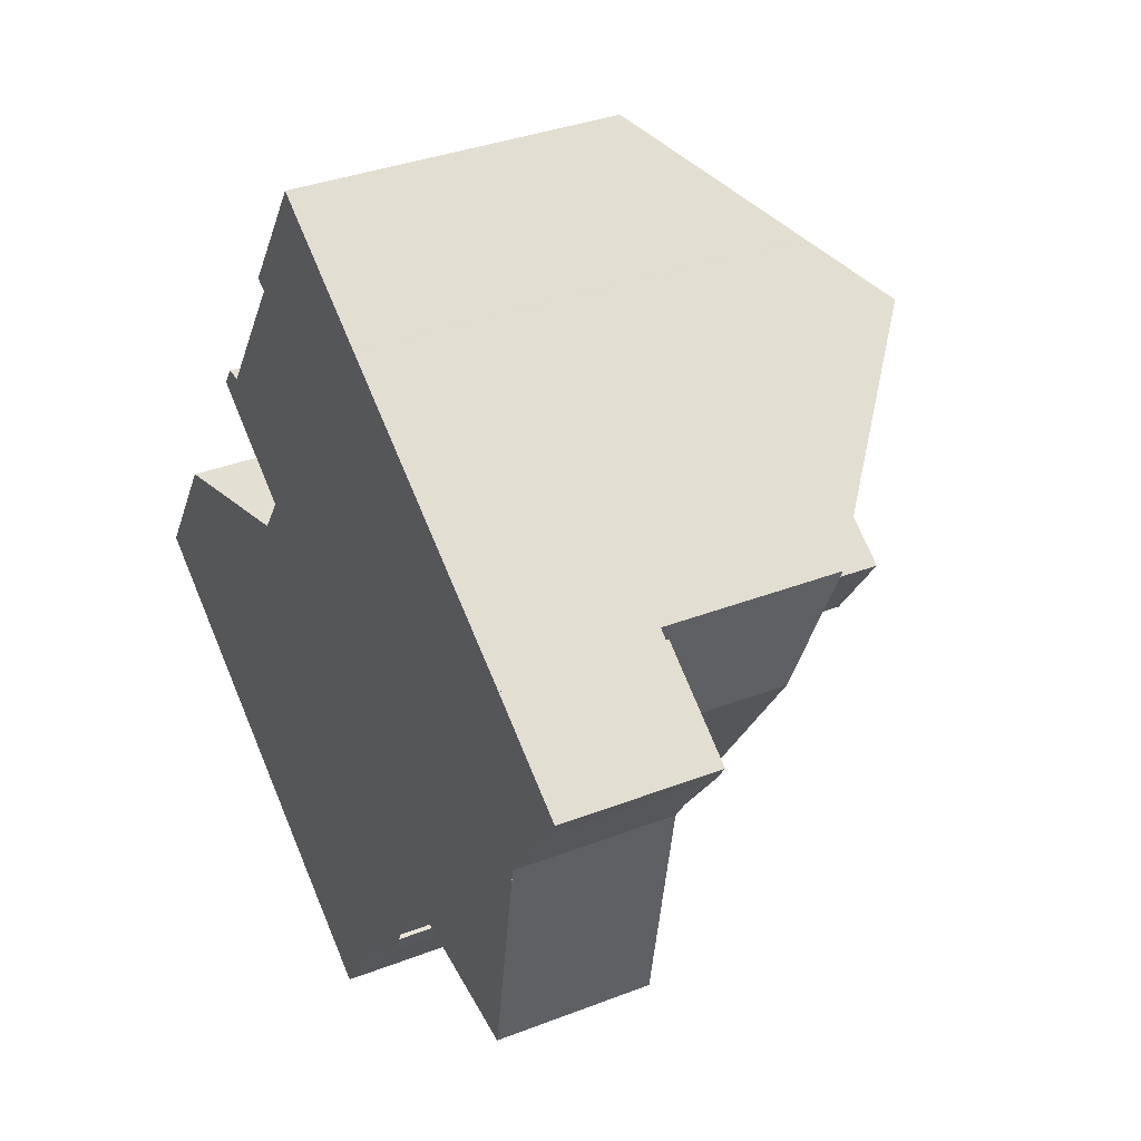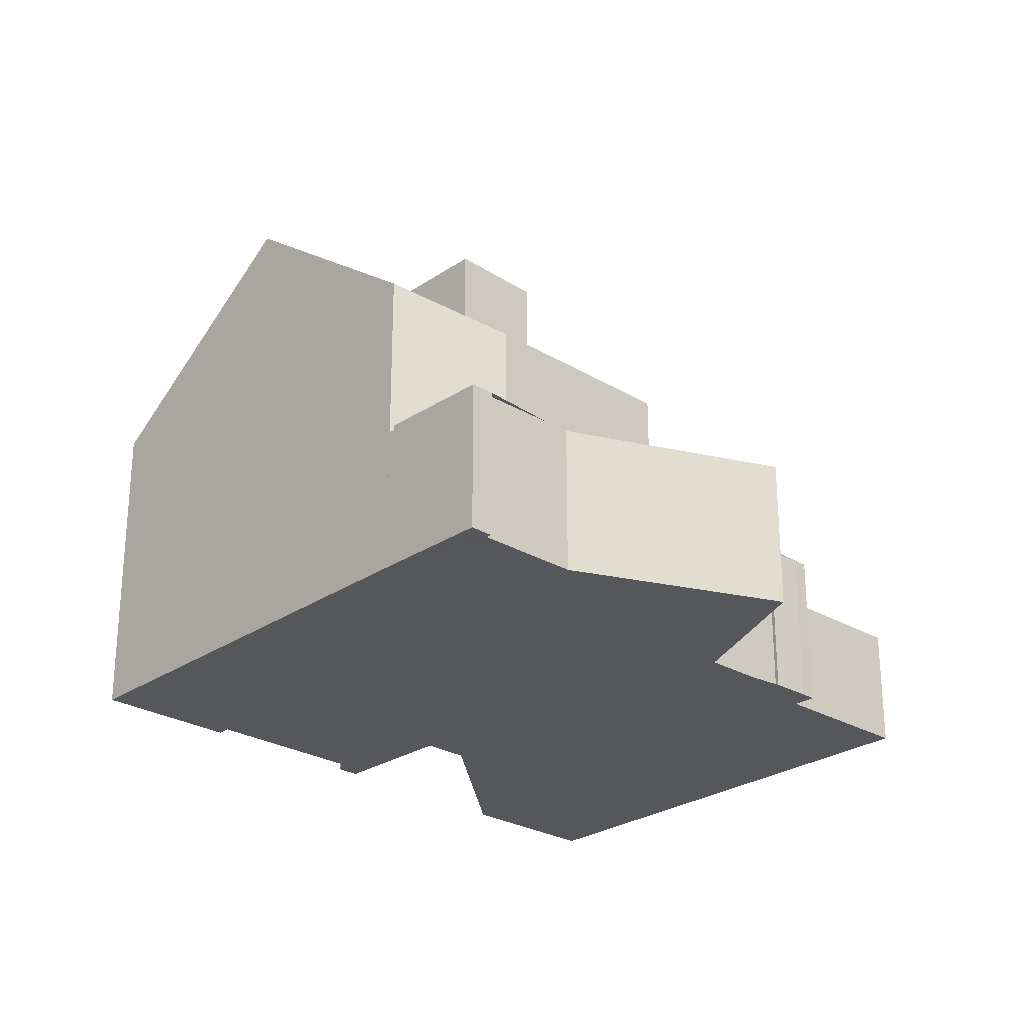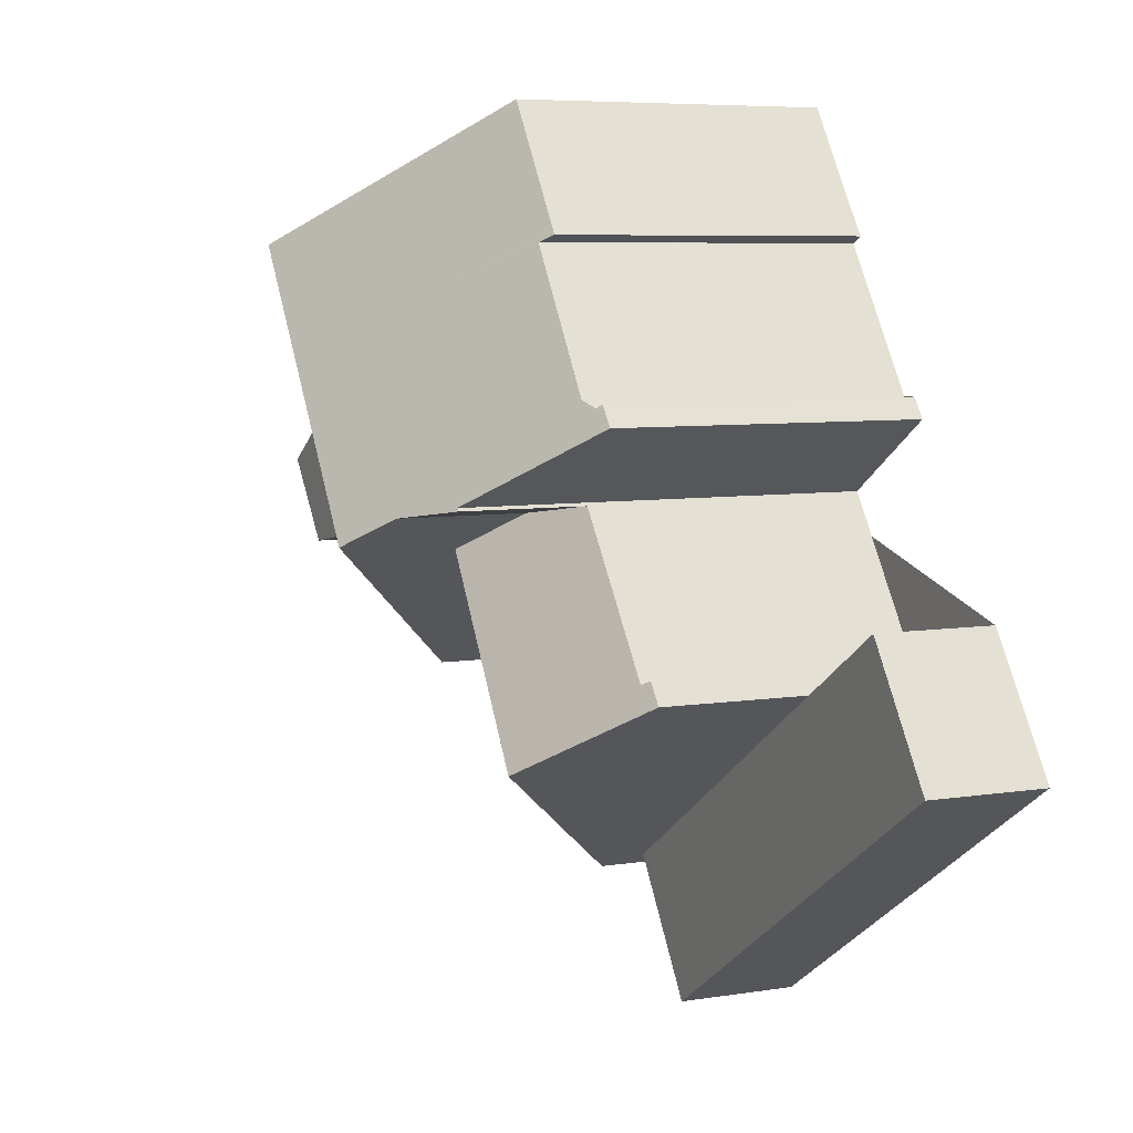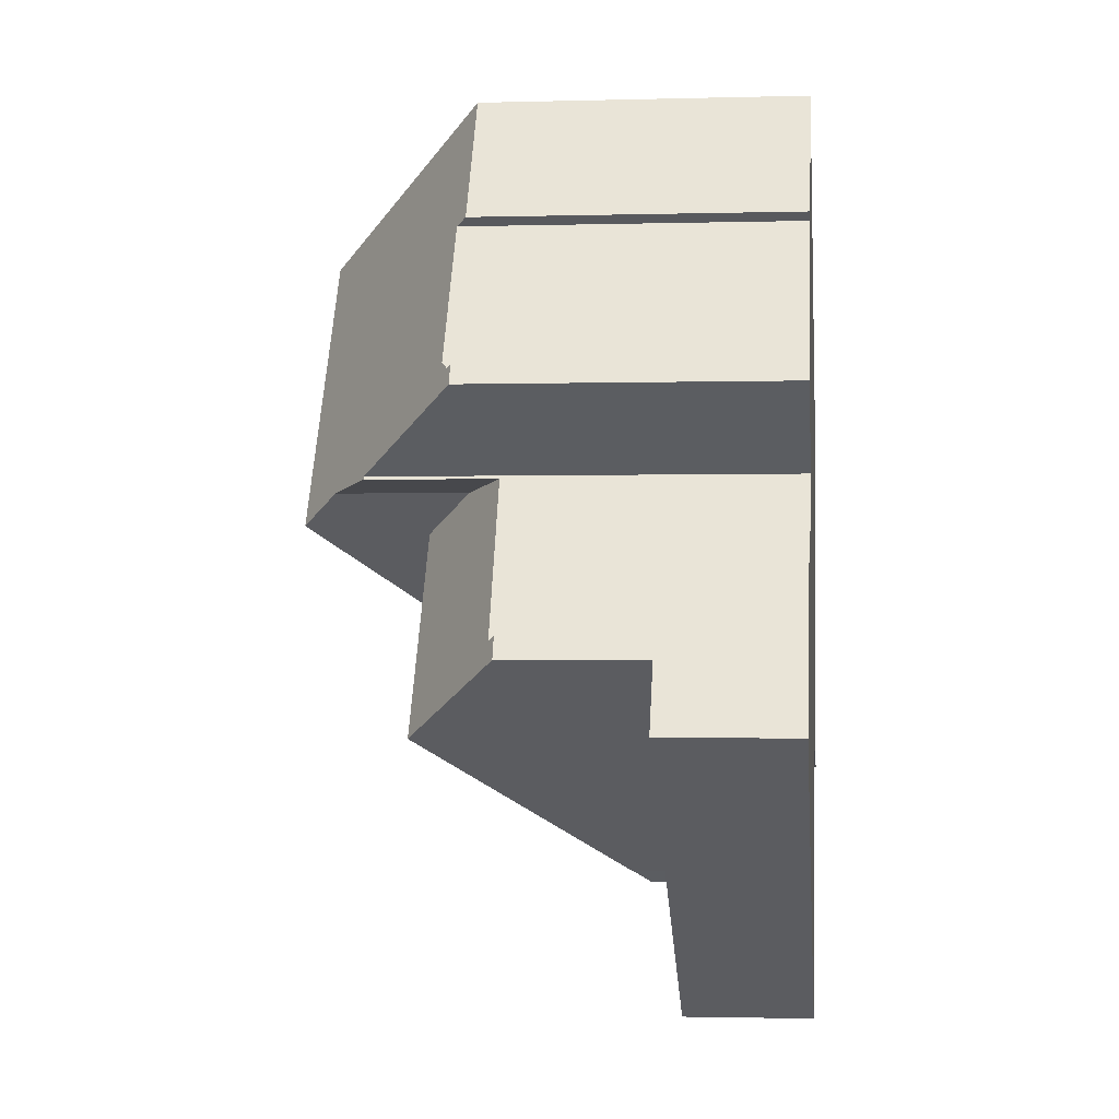
<metadata>
{"format":"obj","ext":"obj","renderer":"f3d","projection":"perspective","resolution":1024,"background":"white","views":[{"elev":35.1,"azim":-117.3,"up":"+Y"},{"elev":-26.4,"azim":-100.0,"up":"+Z"},{"elev":6.4,"azim":64.4,"up":"+Y"},{"elev":-1.9,"azim":95.9,"up":"+Y"}]}
</metadata>
<code>
v -1478 -1429 2.38
v -1476 -1428 2.385
v -1475 -1430 2.391
v -1483 -1435 2.369
v -1485 -1433 3.398
v -1485 -1433 3.057
v -1485 -1433 3.046
v -1485 -1432 3.046
v -1485 -1432 3.104
v -1486 -1431 3.073
v -1482 -1419 6.034
v -1481 -1421 6.038
v -1481 -1421 6.227
v -1479 -1424 6.239
v -1479 -1424 6.037
v -1479 -1424 6.031
v -1481 -1426 7.847
v -1492 -1425 2.884
v -1490 -1424 2.901
v -1490 -1424 2.901
v -1490 -1431 2.868
v -1490 -1427 2.884
v -1491 -1425 2.885
v -1491 -1425 2.884
v -1479 -1429 5.394
v -1479 -1429 5.263
v -1486 -1421 9.263
v -1487 -1422 8.028
v -1487 -1422 8.212
v -1487 -1422 8.028
v -1487 -1422 8.208
v -1486 -1421 9.263
v -1486 -1421 9.263
v -1490 -1424 6.195
v -1477 -1428 2.385
v -1475 -1430 2.391
v -1485 -1433 2.363
v -1478 -1429 2.38
v -1487 -1431 2.888
v -1491 -1424 2.893
v -1485 -1433 3.398
v -1490 -1424 3.845
v -1485 -1421 8.187
v -1483 -1427 9.26
v -1481 -1426 8.259
v -1481 -1426 7.847
v -1491 -1424 2.893
v -1489 -1426 2.892
v -1489 -1427 2.891
v -1487 -1431 2.888
v -1487 -1431 2.888
v -1489 -1427 2.891
v -1478 -1429 2.949
v -1485 -1433 2.891
v -1490 -1424 2.903
v -1486 -1424 8.017
v -1486 -1424 8.143
v -1485 -1427 8.004
v -1485 -1427 8.068
v -1486 -1424 8.017
v -1485 -1427 8.004
v -1483 -1427 6.987
v -1484 -1428 7.998
v -1478 -1429 5.257
v -1481 -1430 7.016
v -1481 -1426 5.43
v -1482 -1426 8.011
v -1484 -1427 8.031
v -1486 -1424 8.143
v -1485 -1427 8.068
v -1485 -1421 8.189
v -1481 -1426 7.998
v -1485 -1421 8.193
v -1490 -1424 6.165
v -1490 -1424 3.817
v -1490 -1424 2.903
v -1485 -1421 8.189
v -1482 -1419 6.035
v -1486 -1421 9.263
v -1485 -1421 8.189
v -1492 -1425 2.884
v -1482 -1419 6.072
v -1482 -1419 6.07
v -1479 -1424 6.122
v -1479 -1424 6.118
v -1481 -1421 6.092
v -1483 -1427 6.987
v -1487 -1430 2.889
v -1487 -1429 3.278
v -1487 -1429 5.509
v -1487 -1430 2.889
v -1479 -1424 6.119
v -1479 -1424 6.035
v -1481 -1426 8.008
v -1483 -1427 9.26
v -1483 -1427 6.987
v -1482 -1426 8.543
v -1482 -1426 8.013
v -1482 -1426 6.104
v -1482 -1426 7.956
v -1483 -1427 9.26
v -1484 -1427 8.031
v -1484 -1428 7.998
v -1481 -1426 8.257
v -1490 -1431 2.869
v -1487 -1429 3.278
v -1489 -1426 5.505
v -1489 -1426 3.175
v -1489 -1426 2.895
v -1490 -1424 2.896
v -1490 -1424 2.896
v -1487 -1429 5.509
v -1487 -1429 3.278
v -1485 -1433 3.388
v -1483 -1435 2.369
v -1484 -1434 2.365
v -1487 -1429 5.509
v -1481 -1430 7.016
v -1478 -1429 5.257
v -1481 -1430 7.016
v -1485 -1433 3.398
v -1478 -1429 2.38
v -1485 -1433 2.363
v -1489 -1426 3.175
v -1489 -1426 3.175
v -1489 -1427 2.891
v -1489 -1426 5.505
v -1489 -1426 2.893
v -1489 -1426 2.895
v -1489 -1427 2.891
v -1489 -1426 5.505
v -1488 -1430 2.879
v -1490 -1424 2.903
v -1490 -1424 2.903
v -1490 -1424 6.165
v -1490 -1424 6.195
v -1488 -1431 2.876
v -1481 -1421 6.037
v -1481 -1421 6.089
v -1490 -1427 2.883
v -1489 -1426 3.068
v -1489 -1426 3.184
v -1483 -1423 8.121
v -1485 -1423 9.262
v -1488 -1425 8.154
v -1488 -1425 6.649
v -1486 -1424 8.143
v -1486 -1424 8.141
v -1489 -1426 5.505
v -1486 -1424 8.017
v -1483 -1423 8.215
v -1485 -1423 9.262
v -1489 -1426 3.068
v -1489 -1426 2.893
v -1489 -1426 3.184
v -1489 -1426 5.505
v -1488 -1425 8.154
v -1488 -1425 6.649
v -1486 -1429 6.654
v -1486 -1429 6.654
v -1486 -1429 4.474
v -1483 -1432 4.583
v -1483 -1432 2.904
v -1483 -1432 4.583
v -1486 -1429 4.474
v -1483 -1432 2.367
v -1488 -1425 6.649
v -1487 -1427 6.651
v -1488 -1425 8.154
v -1487 -1427 8.102
v -1489 -1423 6.646
v -1489 -1423 6.646
v -1482 -1435 2.373
v -1483 -1432 2.367
v -1489 -1427 2.891
v -1488 -1427 3.211
v -1489 -1427 2.89
v -1490 -1427 2.882
v -1483 -1426 9.261
v -1482 -1426 6.104
v -1487 -1427 8.102
v -1487 -1427 6.651
v -1485 -1427 8.068
v -1485 -1427 8.064
v -1488 -1427 5.506
v -1485 -1427 8.004
v -1482 -1426 8.543
v -1483 -1426 9.261
v -1487 -1427 8.102
v -1487 -1427 6.651
v -1482 -1426 6.104
v -1482 -1426 7.956
v -1482 -1426 8.013
v -1482 -1426 8.543
v -1481 -1426 7.847
v -1481 -1426 7.998
v -1481 -1426 5.43
v -1481 -1426 8.259
v -1488 -1427 3.211
v -1488 -1427 5.506
v -1491 -1425 2.891
v -1491 -1424 2.892
v -1490 -1427 2.884
v -1479 -1429 5.767
v -1488 -1431 2.876
v -1490 -1431 2.868
v -1479 -1429 2.943
v -1479 -1429 5.767
v -1486 -1431 3.316
v -1484 -1430 4.529
v -1481 -1430 7.011
v -1487 -1431 2.888
v -1479 -1429 2.378
v -1481 -1430 7.011
v -1476 -1429 2.387
v -1476 -1429 2.388
v -1479 -1429 2.378
v -1484 -1420 7.842
v -1484 -1420 7.842
v -1478 -1429 5.37
v -1483 -1422 7.837
v -1481 -1425 7.829
v -1481 -1426 7.828
v -1477 -1432 2.386
v -1478 -1429 2.38
v -1478 -1429 2.379
v -1478 -1429 2.379
v -1478 -1429 2.948
v -1479 -1429 5.375
v -1478 -1429 5.37
v -1482 -1435 2.373
v -1483 -1435 2.369
v -1483 -1435 2.369
v -1475 -1430 2.391
v -1477 -1432 2.385
v -1475 -1430 2.391
v -1477 -1428 2.385
v -1478 -1429 2.38
v -1478 -1429 -4.441e-16
v -1477 -1428 -4.441e-16
v -1476 -1429 2.388
v -1476 -1428 2.385
v -1476 -1428 0
v -1476 -1429 0
v -1475 -1430 2.391
v -1475 -1430 2.391
v -1475 -1430 0
v -1475 -1430 -4.441e-16
v -1483 -1435 2.369
v -1483 -1435 2.369
v -1483 -1435 0
v -1483 -1435 0
v -1485 -1433 3.388
v -1485 -1433 3.398
v -1485 -1433 -4.441e-16
v -1485 -1433 0
v -1485 -1433 3.046
v -1485 -1433 3.057
v -1485 -1433 0
v -1485 -1433 0
v -1485 -1432 3.046
v -1485 -1433 3.046
v -1485 -1433 0
v -1485 -1432 -4.441e-16
v -1485 -1432 3.104
v -1485 -1432 3.046
v -1485 -1432 -4.441e-16
v -1485 -1432 0
v -1486 -1431 3.073
v -1485 -1432 3.104
v -1485 -1432 0
v -1486 -1431 4.441e-16
v -1487 -1431 2.888
v -1486 -1431 3.073
v -1486 -1431 4.441e-16
v -1487 -1431 0
v -1482 -1419 6.035
v -1482 -1419 6.034
v -1482 -1419 0
v -1482 -1419 0
v -1481 -1421 6.092
v -1481 -1421 6.038
v -1481 -1421 -8.882e-16
v -1481 -1421 0
v -1479 -1424 6.239
v -1481 -1421 6.227
v -1481 -1421 0
v -1479 -1424 0
v -1479 -1424 6.118
v -1479 -1424 6.239
v -1479 -1424 0
v -1479 -1424 0
v -1479 -1424 6.035
v -1479 -1424 6.037
v -1479 -1424 0
v -1479 -1424 0
v -1479 -1424 6.122
v -1479 -1424 6.031
v -1479 -1424 8.882e-16
v -1479 -1424 0
v -1481 -1426 7.847
v -1481 -1426 7.847
v -1481 -1426 0
v -1481 -1426 0
v -1491 -1424 2.892
v -1492 -1425 2.884
v -1492 -1425 0
v -1491 -1424 -4.441e-16
v -1490 -1424 2.901
v -1490 -1424 2.901
v -1490 -1424 0
v -1490 -1424 0
v -1490 -1424 2.903
v -1490 -1424 2.901
v -1490 -1424 0
v -1490 -1424 0
v -1490 -1431 2.868
v -1490 -1431 2.868
v -1490 -1431 4.441e-16
v -1490 -1431 4.441e-16
v -1490 -1427 2.884
v -1490 -1427 2.884
v -1490 -1427 0
v -1490 -1427 0
v -1491 -1425 2.884
v -1491 -1425 2.885
v -1491 -1425 4.441e-16
v -1491 -1425 4.441e-16
v -1492 -1425 2.884
v -1491 -1425 2.884
v -1491 -1425 4.441e-16
v -1492 -1425 0
v -1479 -1429 5.375
v -1479 -1429 5.394
v -1479 -1429 0
v -1479 -1429 0
v -1478 -1429 5.257
v -1479 -1429 5.263
v -1479 -1429 -8.882e-16
v -1478 -1429 0
v -1487 -1422 8.212
v -1487 -1422 8.028
v -1487 -1422 0
v -1487 -1422 0
v -1486 -1421 9.263
v -1487 -1422 8.212
v -1487 -1422 0
v -1486 -1421 0
v -1485 -1421 8.193
v -1486 -1421 9.263
v -1486 -1421 0
v -1485 -1421 0
v -1476 -1428 2.385
v -1477 -1428 2.385
v -1477 -1428 -4.441e-16
v -1476 -1428 0
v -1477 -1432 2.386
v -1475 -1430 2.391
v -1475 -1430 -4.441e-16
v -1477 -1432 4.441e-16
v -1488 -1431 2.876
v -1487 -1431 2.888
v -1487 -1431 0
v -1488 -1431 0
v -1490 -1424 2.896
v -1491 -1424 2.893
v -1491 -1424 0
v -1490 -1424 4.441e-16
v -1484 -1420 7.842
v -1485 -1421 8.187
v -1485 -1421 0
v -1484 -1420 8.882e-16
v -1485 -1421 8.187
v -1485 -1421 8.193
v -1485 -1421 0
v -1485 -1421 0
v -1481 -1421 6.037
v -1482 -1419 6.035
v -1482 -1419 0
v -1481 -1421 0
v -1492 -1425 2.884
v -1492 -1425 2.884
v -1492 -1425 0
v -1492 -1425 0
v -1482 -1419 6.034
v -1482 -1419 6.07
v -1482 -1419 0
v -1482 -1419 0
v -1481 -1426 7.828
v -1479 -1424 6.122
v -1479 -1424 0
v -1481 -1426 -8.882e-16
v -1479 -1424 6.037
v -1479 -1424 6.118
v -1479 -1424 0
v -1479 -1424 0
v -1481 -1421 6.227
v -1481 -1421 6.092
v -1481 -1421 0
v -1481 -1421 0
v -1479 -1424 6.031
v -1479 -1424 6.035
v -1479 -1424 0
v -1479 -1424 8.882e-16
v -1490 -1427 2.882
v -1490 -1431 2.869
v -1490 -1431 0
v -1490 -1427 0
v -1490 -1424 2.901
v -1490 -1424 2.896
v -1490 -1424 4.441e-16
v -1490 -1424 0
v -1485 -1433 3.057
v -1485 -1433 3.388
v -1485 -1433 0
v -1485 -1433 0
v -1483 -1435 2.369
v -1483 -1435 2.369
v -1483 -1435 0
v -1483 -1435 0
v -1485 -1433 2.363
v -1484 -1434 2.365
v -1484 -1434 0
v -1485 -1433 0
v -1485 -1433 3.398
v -1485 -1433 3.398
v -1485 -1433 4.441e-16
v -1485 -1433 -4.441e-16
v -1478 -1429 2.38
v -1478 -1429 2.38
v -1478 -1429 -4.441e-16
v -1478 -1429 -4.441e-16
v -1489 -1423 6.646
v -1490 -1424 6.195
v -1490 -1424 0
v -1489 -1423 0
v -1490 -1431 2.868
v -1488 -1431 2.876
v -1488 -1431 0
v -1490 -1431 4.441e-16
v -1481 -1421 6.038
v -1481 -1421 6.037
v -1481 -1421 0
v -1481 -1421 -8.882e-16
v -1490 -1427 2.884
v -1490 -1427 2.883
v -1490 -1427 0
v -1490 -1427 0
v -1487 -1422 8.028
v -1489 -1423 6.646
v -1489 -1423 0
v -1487 -1422 0
v -1483 -1435 2.369
v -1482 -1435 2.373
v -1482 -1435 0
v -1483 -1435 0
v -1490 -1427 2.883
v -1490 -1427 2.882
v -1490 -1427 0
v -1490 -1427 0
v -1479 -1429 5.394
v -1481 -1426 5.43
v -1481 -1426 0
v -1479 -1429 0
v -1491 -1424 2.893
v -1491 -1424 2.892
v -1491 -1424 -4.441e-16
v -1491 -1424 0
v -1491 -1425 2.885
v -1490 -1427 2.884
v -1490 -1427 0
v -1491 -1425 4.441e-16
v -1490 -1431 2.869
v -1490 -1431 2.868
v -1490 -1431 4.441e-16
v -1490 -1431 0
v -1475 -1430 2.391
v -1476 -1429 2.388
v -1476 -1429 0
v -1475 -1430 0
v -1482 -1419 6.07
v -1484 -1420 7.842
v -1484 -1420 8.882e-16
v -1482 -1419 0
v -1481 -1426 7.847
v -1481 -1426 7.828
v -1481 -1426 -8.882e-16
v -1481 -1426 0
v -1482 -1435 2.373
v -1477 -1432 2.386
v -1477 -1432 4.441e-16
v -1482 -1435 0
v -1479 -1429 5.263
v -1479 -1429 5.375
v -1479 -1429 0
v -1479 -1429 -8.882e-16
v -1484 -1434 2.365
v -1483 -1435 2.369
v -1483 -1435 0
v -1484 -1434 0
v -1475 -1430 2.391
v -1475 -1430 2.391
v -1475 -1430 0
v -1475 -1430 0
v -1492 -1425 0
v -1490 -1424 0
v -1490 -1424 0
v -1482 -1419 0
v -1481 -1421 0
v -1481 -1421 0
v -1479 -1424 0
v -1479 -1424 0
v -1479 -1424 0
v -1481 -1426 0
v -1479 -1429 0
v -1479 -1429 0
v -1478 -1429 0
v -1476 -1428 0
v -1475 -1430 0
v -1483 -1435 0
v -1485 -1433 0
v -1485 -1433 0
v -1485 -1433 0
v -1485 -1432 0
v -1485 -1432 0
v -1486 -1431 0
v -1490 -1431 0
v -1490 -1427 0
v -1491 -1425 0
v -1491 -1425 0
f 30 28 29 31
f 31 29 27 32
f 234 215 216 236
f 205 132 91 50
f 207 163 174 217
f 72 45 67
f 98 67 45 97
f 161 62 63 160
f 75 42 34 74
f 208 65 162 163 207
f 76 55 42 75
f 59 57 56 58
f 193 68 63 62 192
f 192 62 191
f 100 67 98
f 194 44 68 193
f 73 43 71
f 99 66 46 72 67 100
f 108 75 74 107
f 109 76 75 108
f 83 11 78 82
f 80 71 77
f 202 40 47 201
f 79 33 73 71 80
f 219 77 71 43 218
f 111 47 40 110
f 93 16 84 92
f 139 82 78 138
f 211 120 164 210
f 92 85 15 93
f 221 143 77 219
f 148 31 32 144
f 150 30 31 148
f 151 80 77 143
f 177 130 49
f 152 79 80 151
f 153 52 154
f 209 114 6 7 8 9 10 51 212
f 233 116 232
f 158 149 131 135 171
f 171 135 136 172
f 223 17 195 196 94 222
f 235 225 215 234
f 198 104 94 196
f 187 104 198
f 199 89 90 200
f 128 48 47 111 129
f 130 48 128
f 201 47 48 140 22 203
f 176 106 88 175
f 133 111 110 19 20 134
f 129 111 133
f 206 105 132 205
f 138 12 86 139
f 178 140 48 130 177
f 141 124 142
f 222 94 143 221
f 182 146 145 181
f 184 148 144 179
f 186 150 148 184
f 143 94 104 151
f 188 152 151 104 187
f 154 109 108 153
f 185 149 158 190
f 156 127 125 155
f 189 157 147 183
f 160 112 113 161
f 162 41 54 163
f 210 164 121 5 114 209
f 167 60 69 169
f 168 61 70 170
f 171 30 150 158
f 172 28 30 171
f 232 116 123 166 231
f 163 54 37 174
f 175 126 141 142 176
f 177 132 105 178
f 179 95 102 184
f 184 102 103 186
f 187 101 188
f 190 159 117 185
f 186 103 159 190
f 49 91 132 177
f 220 204 214 96 180 197 25 229
f 200 156 155 199
f 201 81 18 202
f 203 23 24 81 201
f 205 137 21 206
f 228 53 64 230
f 209 106 165 210
f 210 165 87 211
f 212 88 106 209
f 226 122 1 35 215 225
f 215 35 2 216
f 50 39 137 205
f 227 38 53 228
f 204 118 214
f 218 83 82 219
f 221 139 86 13 14 85 92 222
f 219 82 139 221
f 222 92 84 223
f 231 166 213 225 235
f 225 213 226
f 228 207 217 227
f 229 26 119 220
f 230 208 207 228
f 231 173 115 232
f 232 115 4 233
f 234 36 224 235
f 236 3 36 234
f 235 224 173 231
f 238 239 240 237
f 242 243 244 241
f 246 247 248 245
f 250 251 252 249
f 254 255 256 253
f 258 259 260 257
f 262 263 264 261
f 266 267 268 265
f 270 271 272 269
f 274 275 276 273
f 278 279 280 277
f 282 283 284 281
f 286 287 288 285
f 290 291 292 289
f 294 295 296 293
f 298 299 300 297
f 302 303 304 301
f 306 307 308 305
f 310 311 312 309
f 314 315 316 313
f 318 319 320 317
f 322 323 324 321
f 326 327 328 325
f 330 331 332 329
f 334 335 336 333
f 338 339 340 337
f 342 343 344 341
f 346 347 348 345
f 350 351 352 349
f 354 355 356 353
f 358 359 360 357
f 362 363 364 361
f 366 367 368 365
f 370 371 372 369
f 374 375 376 373
f 378 379 380 377
f 382 383 384 381
f 386 387 388 385
f 390 391 392 389
f 394 395 396 393
f 398 399 400 397
f 402 403 404 401
f 406 407 408 405
f 410 411 412 409
f 414 415 416 413
f 418 419 420 417
f 422 423 424 421
f 426 427 428 425
f 430 431 432 429
f 434 435 436 433
f 438 439 440 437
f 442 443 444 441
f 446 447 448 445
f 450 451 452 449
f 454 455 456 453
f 458 459 460 457
f 462 463 464 461
f 466 467 468 465
f 470 471 472 469
f 474 475 476 473
f 478 479 480 477
f 482 483 484 481
f 486 487 488 485
f 490 491 492 489
f 494 495 496 493
f 498 499 500 497
f 502 503 504 501
f 506 507 508 509 510 511 512 513 514 515 516 517 518 519 520 521 522 523 524 525 526 527 528 529 530 505

</code>
